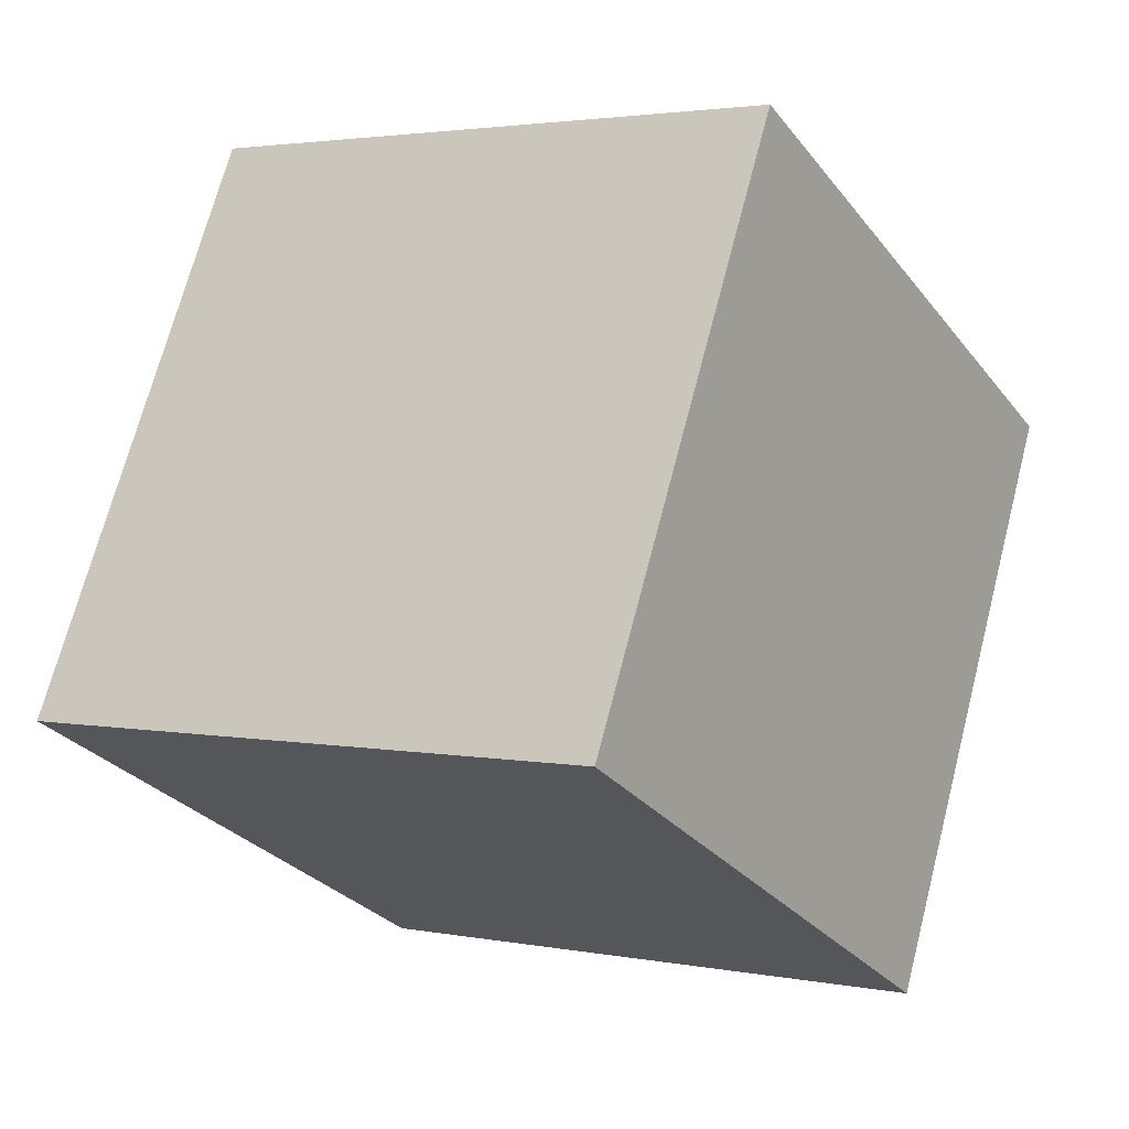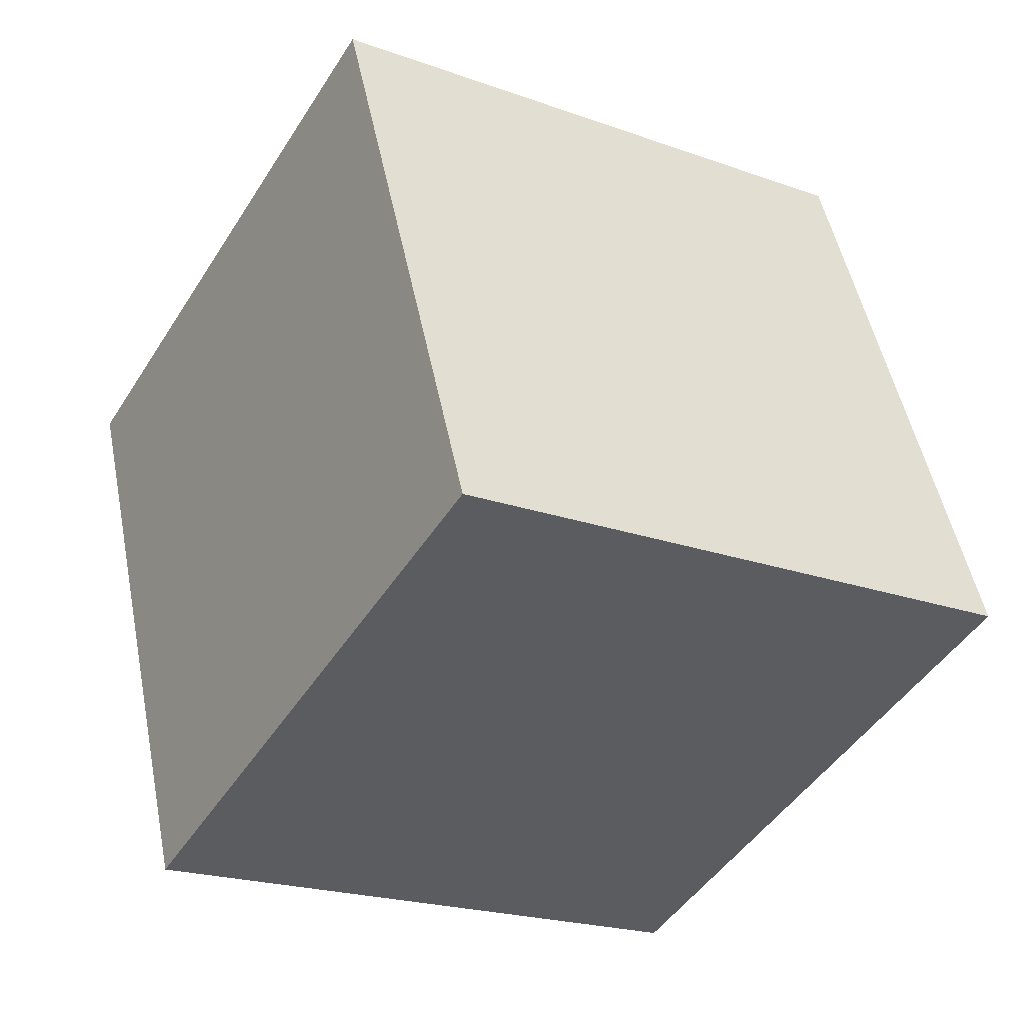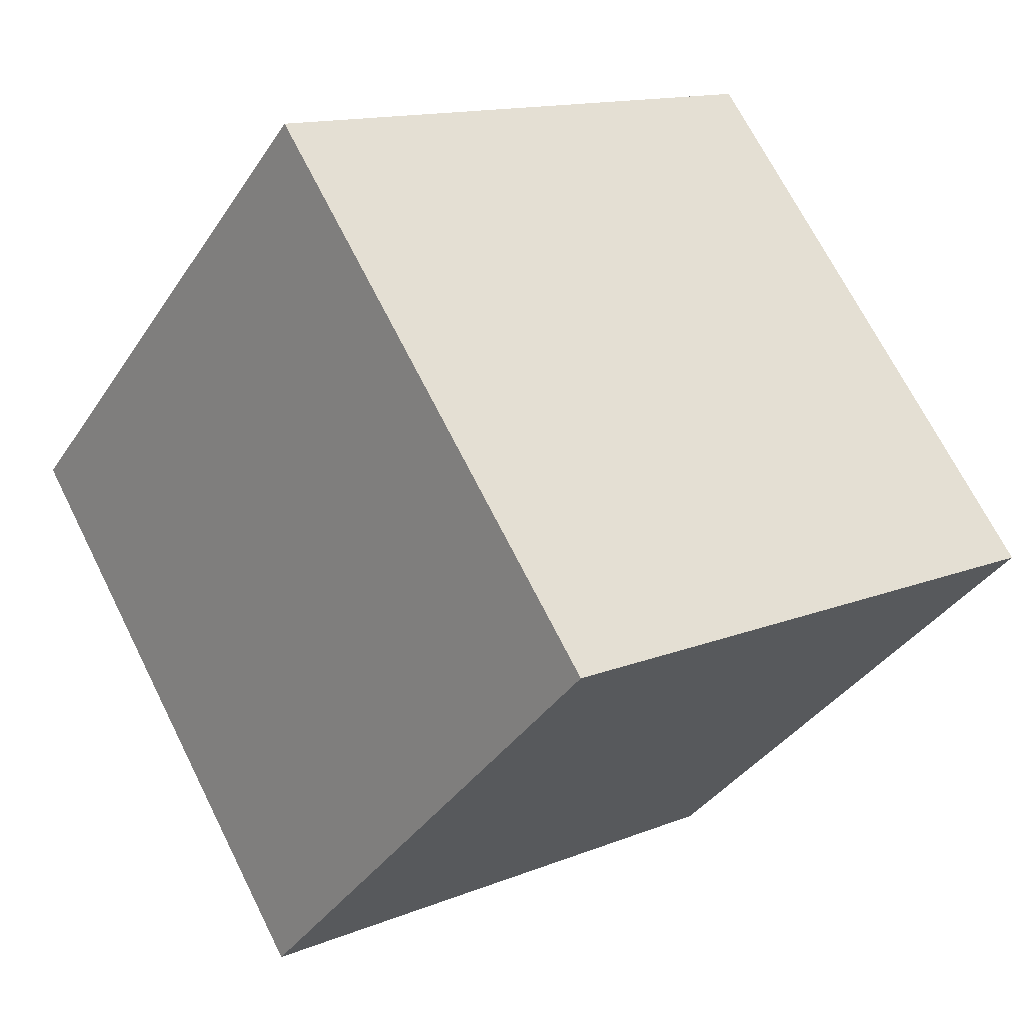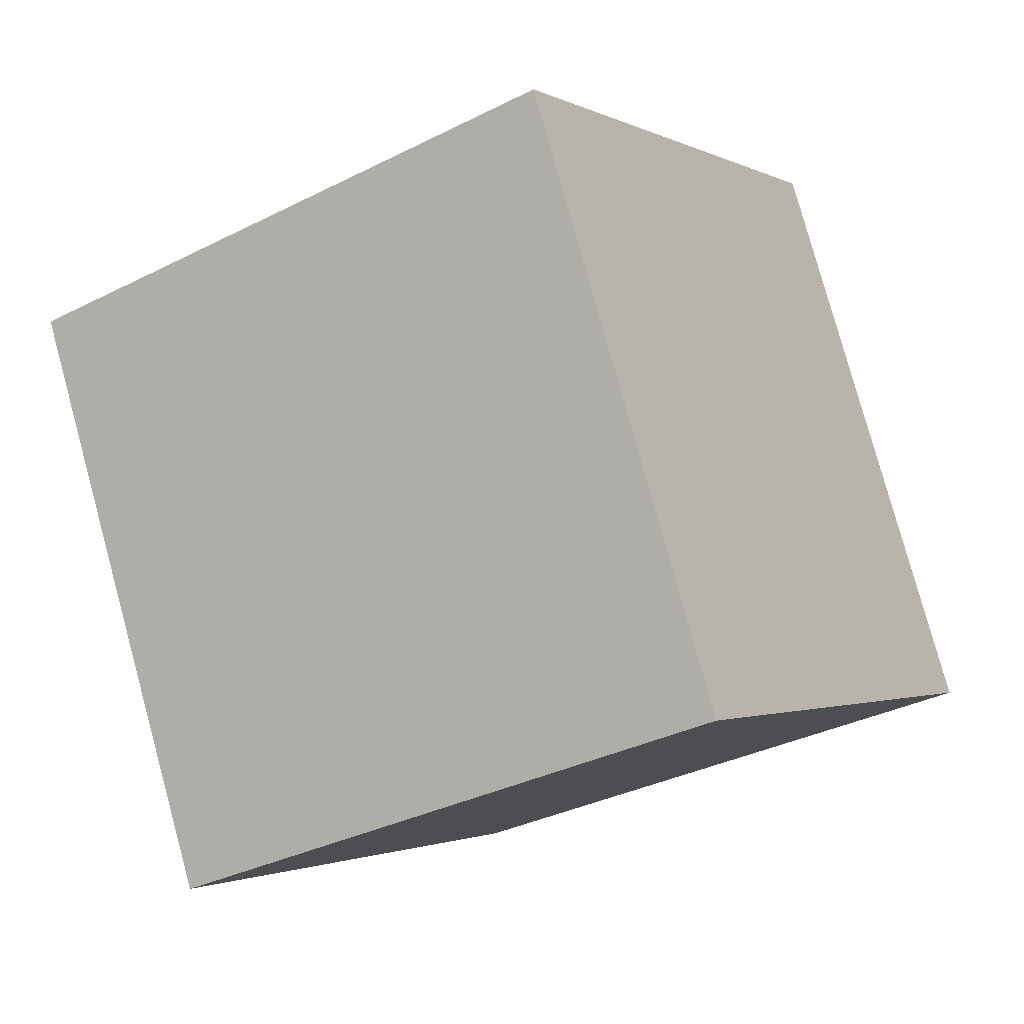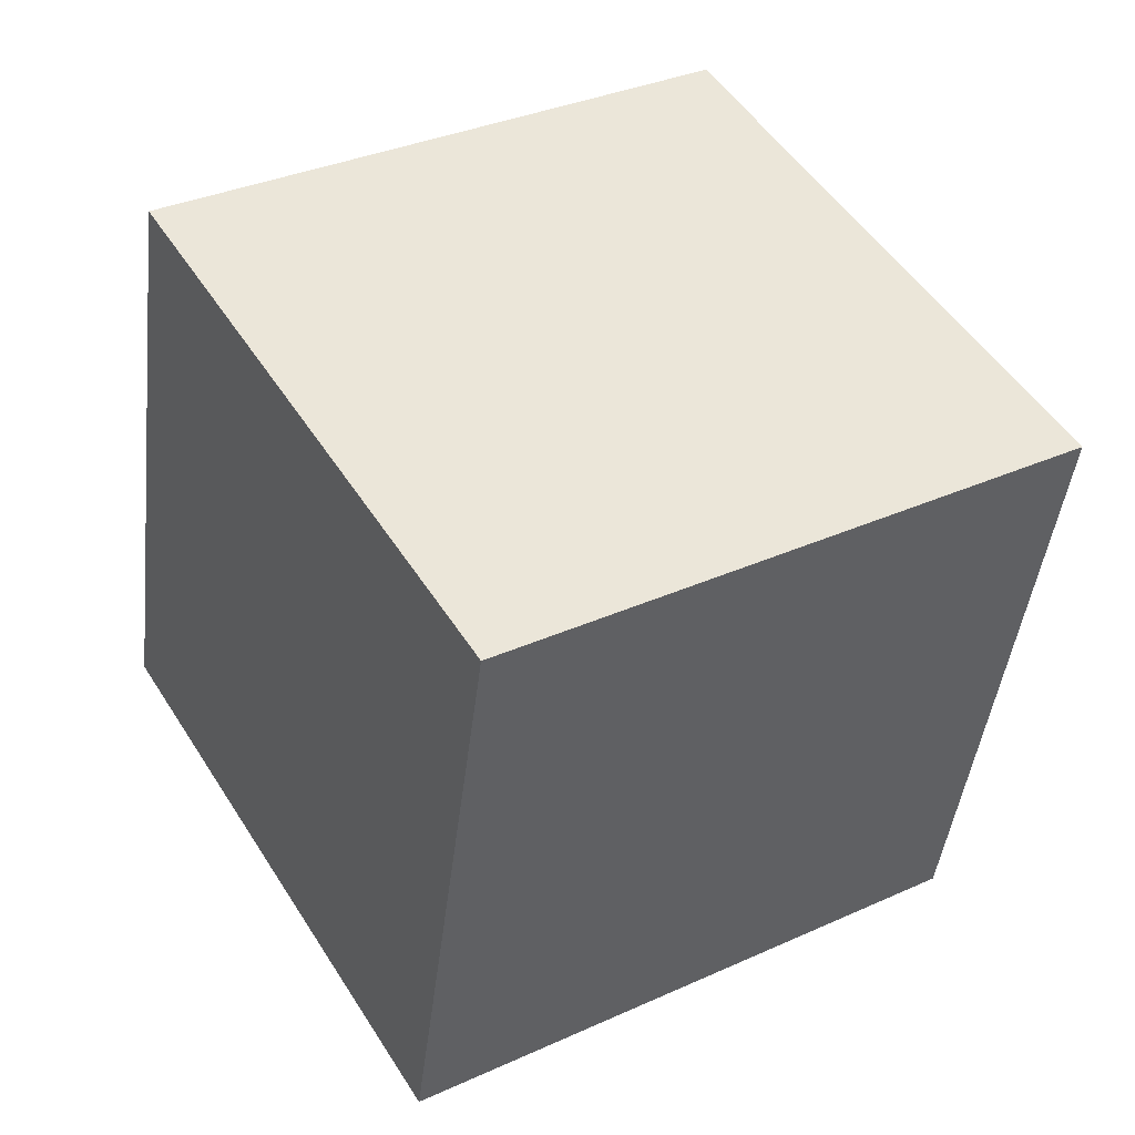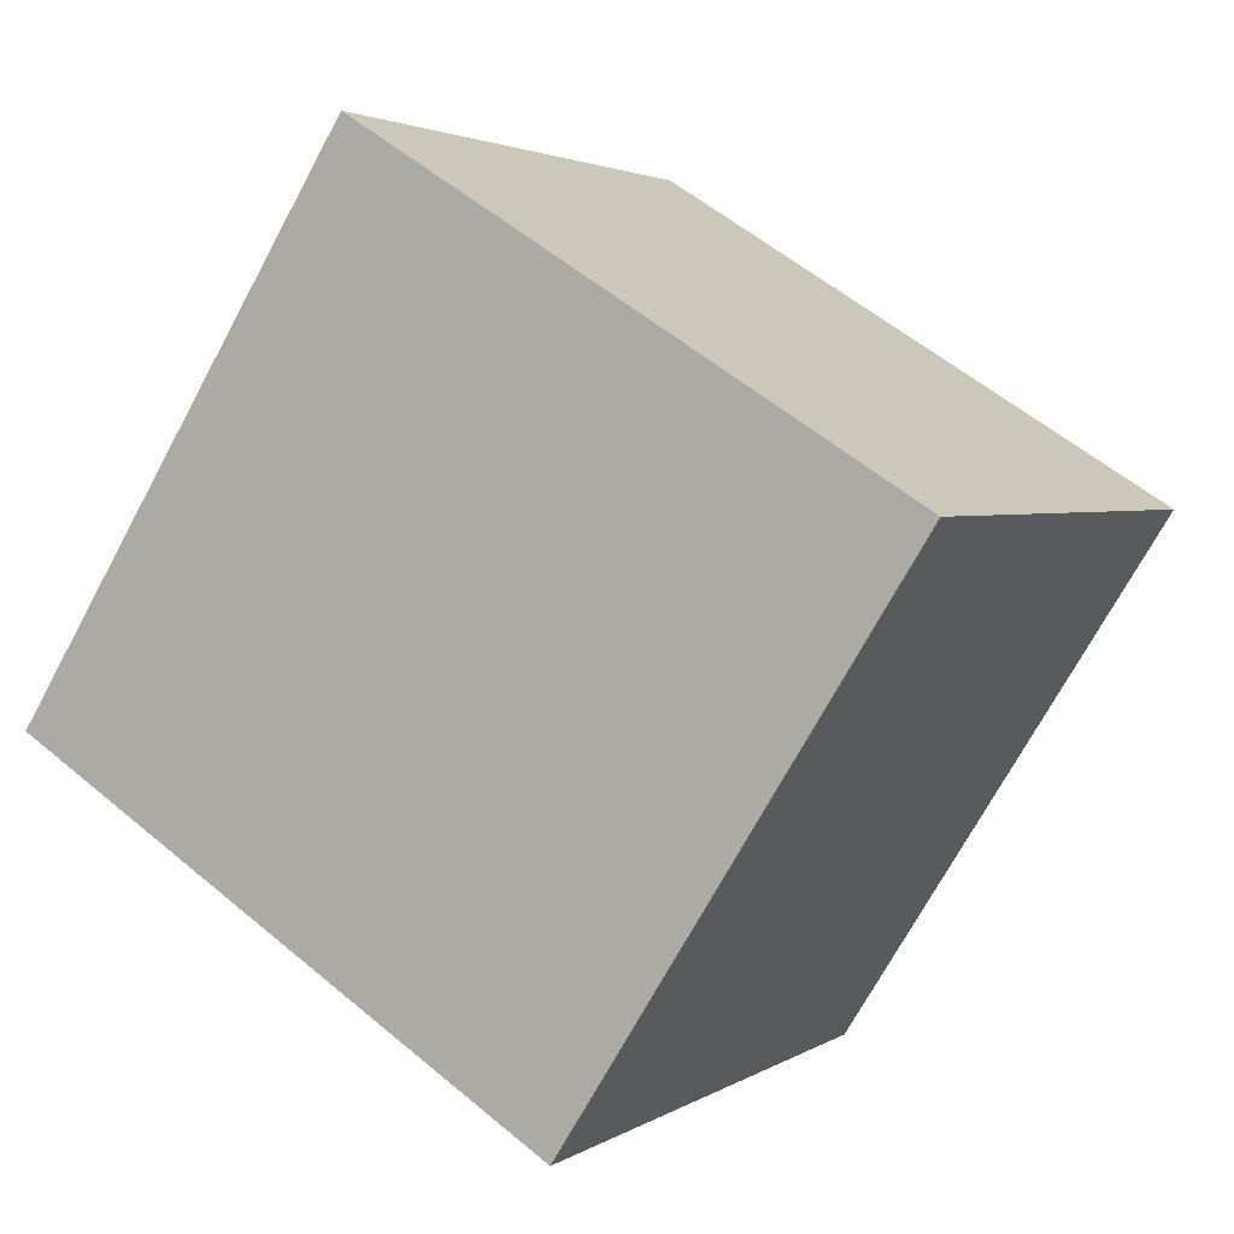
<metadata>
{"format":"obj","ext":"obj","renderer":"f3d","projection":"perspective","resolution":1024,"background":"white","views":[{"elev":70.0,"azim":-75.2,"up":"+Z"},{"elev":51.2,"azim":78.7,"up":"+Y"},{"elev":-37.0,"azim":-119.2,"up":"+Z"},{"elev":79.1,"azim":-105.3,"up":"+Y"},{"elev":-45.3,"azim":-96.8,"up":"+Y"},{"elev":-71.1,"azim":61.6,"up":"+Y"}]}
</metadata>
<code>
v 0.7197 0.5789 -0.3545
v 0.7188 0.7854 -0.01197
v 0.7203 0.4428 0.1945
v 0.7197 0.5789 -0.3545
v 0.7203 0.4428 0.1945
v 0.7212 0.2363 -0.148
v 0.3197 0.5772 -0.3545
v 0.3212 0.2346 -0.148
v 0.3203 0.4411 0.1945
v 0.3197 0.5772 -0.3545
v 0.3203 0.4411 0.1945
v 0.3188 0.7837 -0.01197
v 0.7197 0.5789 -0.3545
v 0.3197 0.5772 -0.3545
v 0.3188 0.7837 -0.01197
v 0.7197 0.5789 -0.3545
v 0.3188 0.7837 -0.01197
v 0.7188 0.7854 -0.01197
v 0.7188 0.7854 -0.01197
v 0.3188 0.7837 -0.01197
v 0.3203 0.4411 0.1945
v 0.7188 0.7854 -0.01197
v 0.3203 0.4411 0.1945
v 0.7203 0.4428 0.1945
v 0.7203 0.4428 0.1945
v 0.3203 0.4411 0.1945
v 0.3212 0.2346 -0.148
v 0.7203 0.4428 0.1945
v 0.3212 0.2346 -0.148
v 0.7212 0.2363 -0.148
v 0.3197 0.5772 -0.3545
v 0.7197 0.5789 -0.3545
v 0.7212 0.2363 -0.148
v 0.3197 0.5772 -0.3545
v 0.7212 0.2363 -0.148
v 0.3212 0.2346 -0.148
f 1 2 3
f 4 5 6
f 7 8 9
f 10 11 12
f 13 14 15
f 16 17 18
f 19 20 21
f 22 23 24
f 25 26 27
f 28 29 30
f 31 32 33
f 34 35 36

</code>
